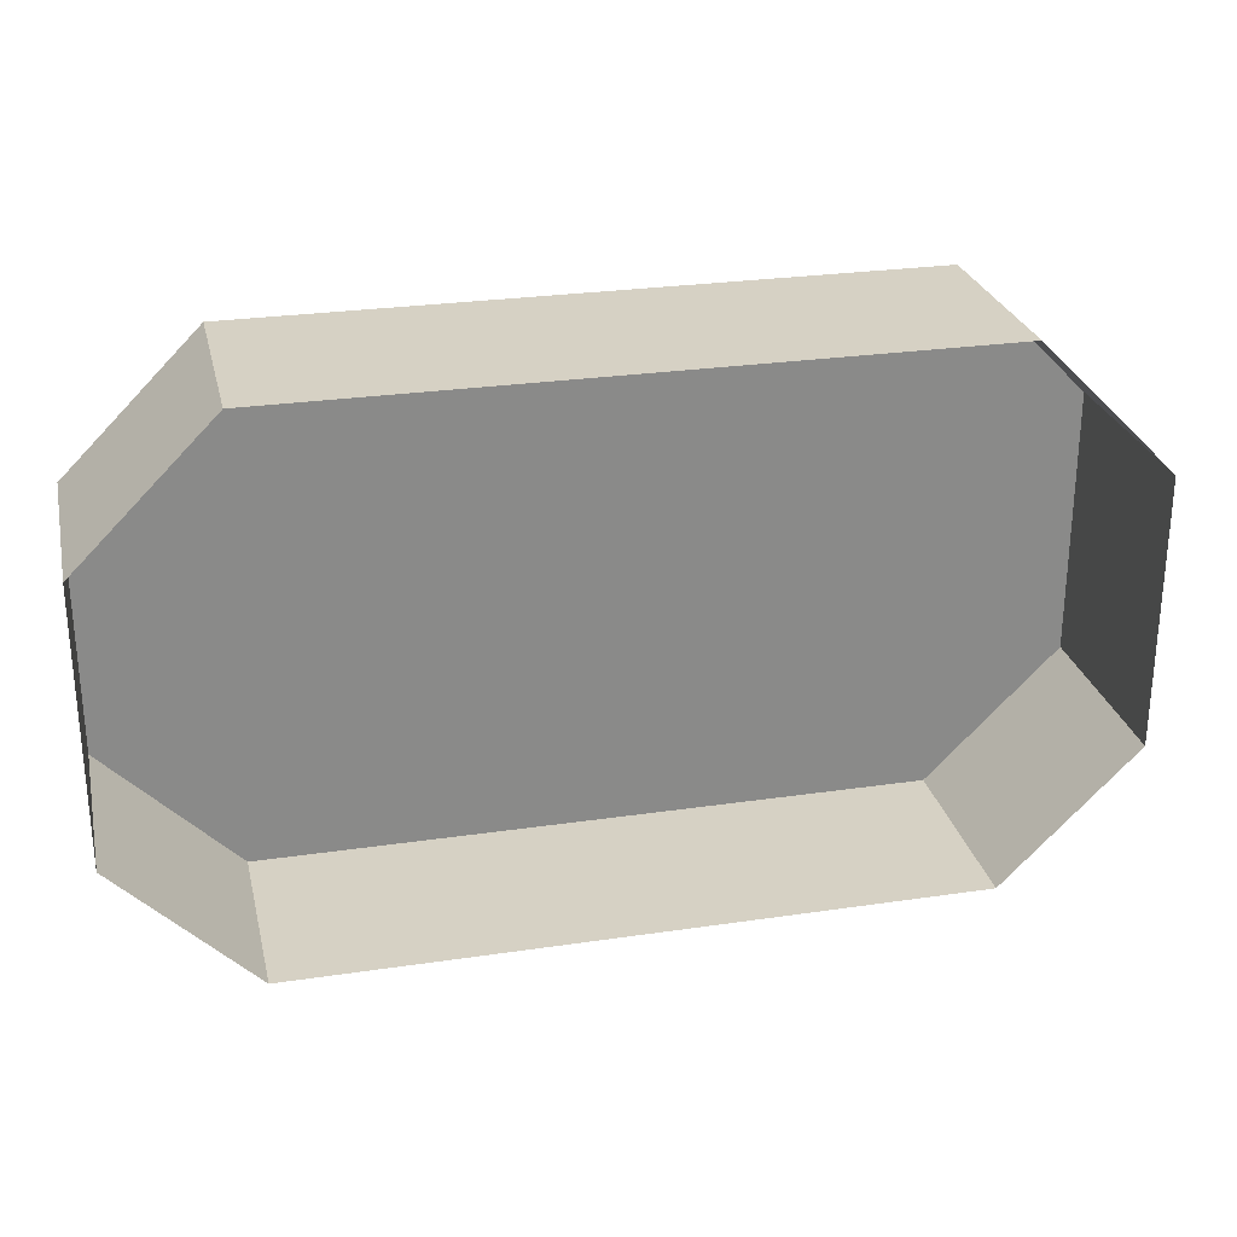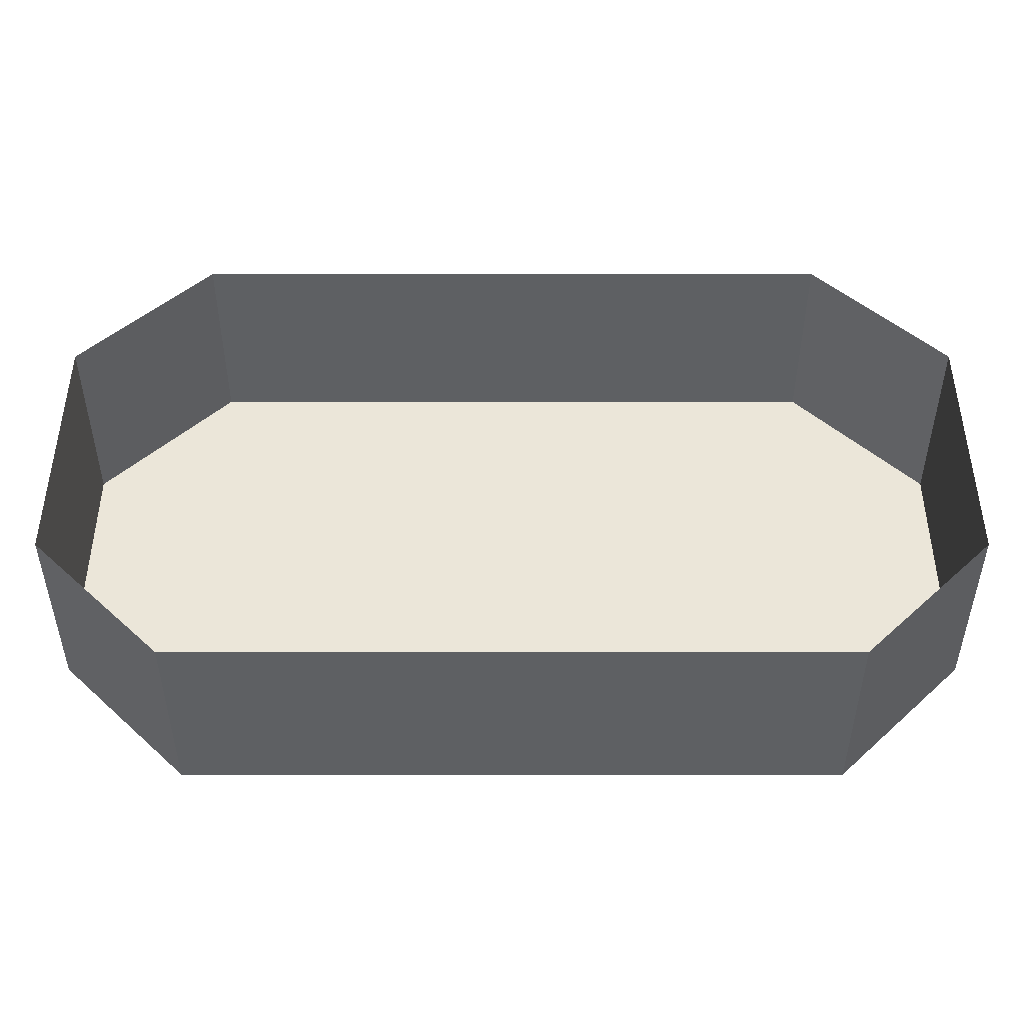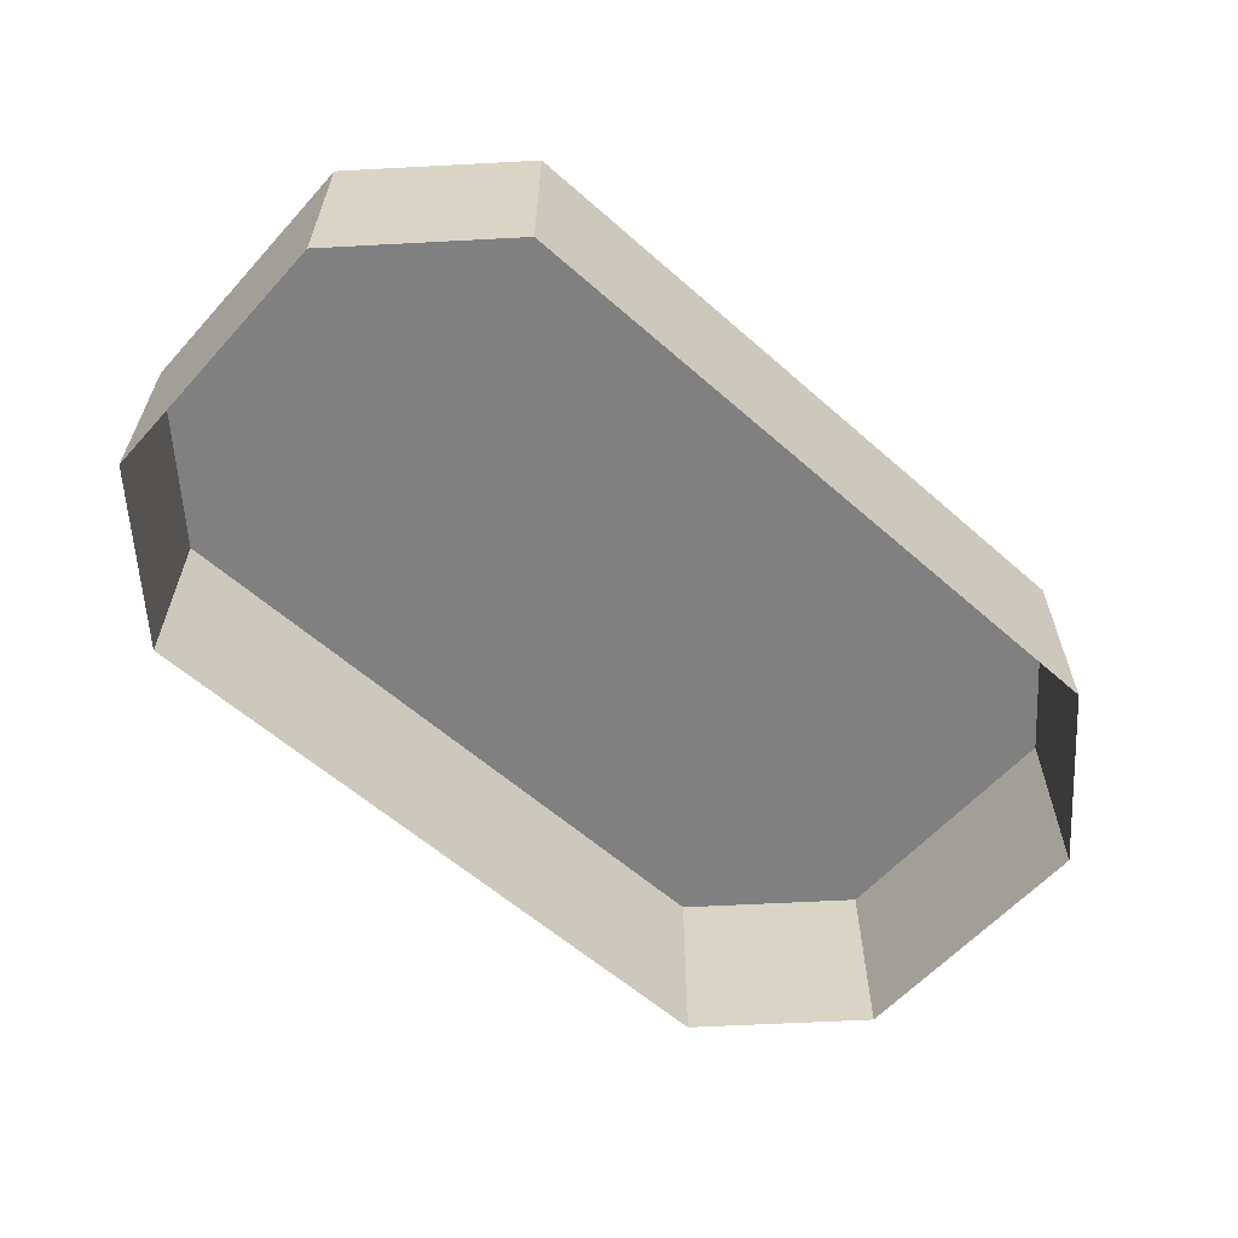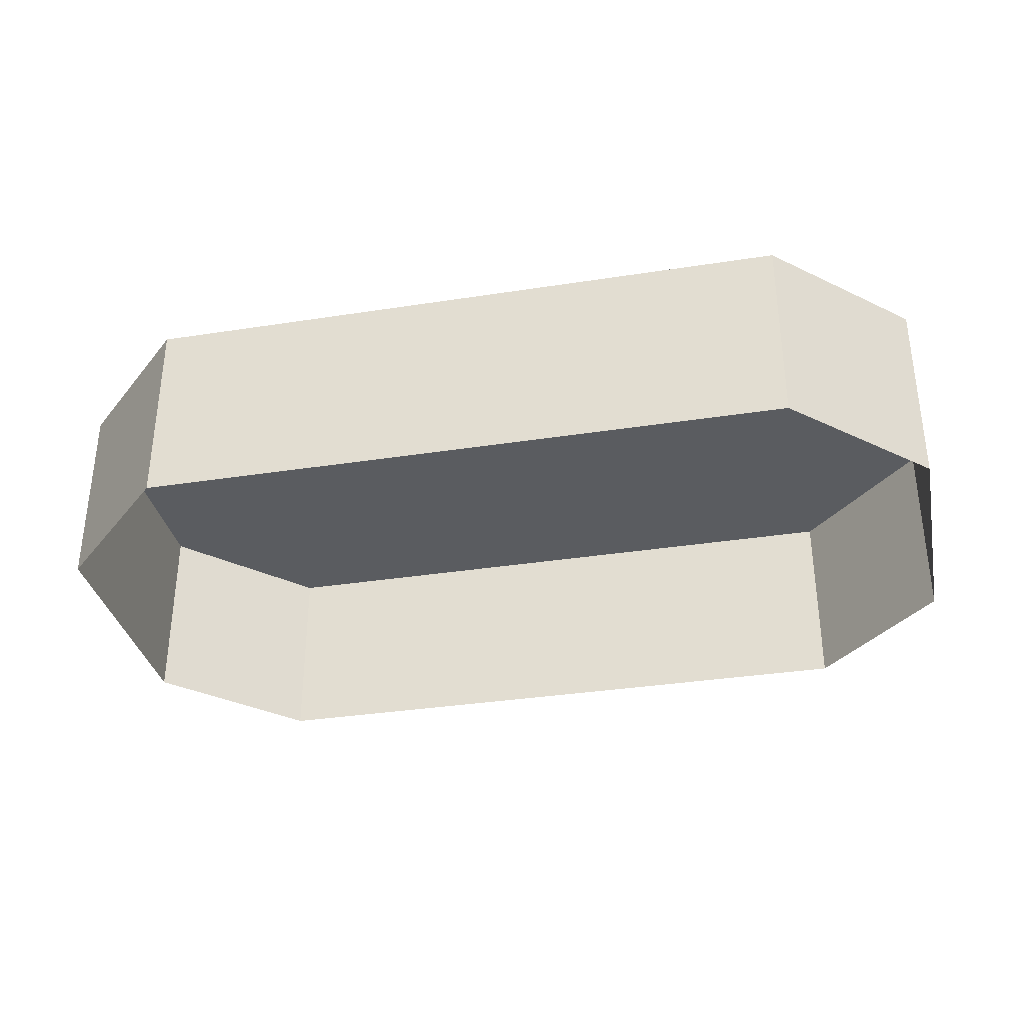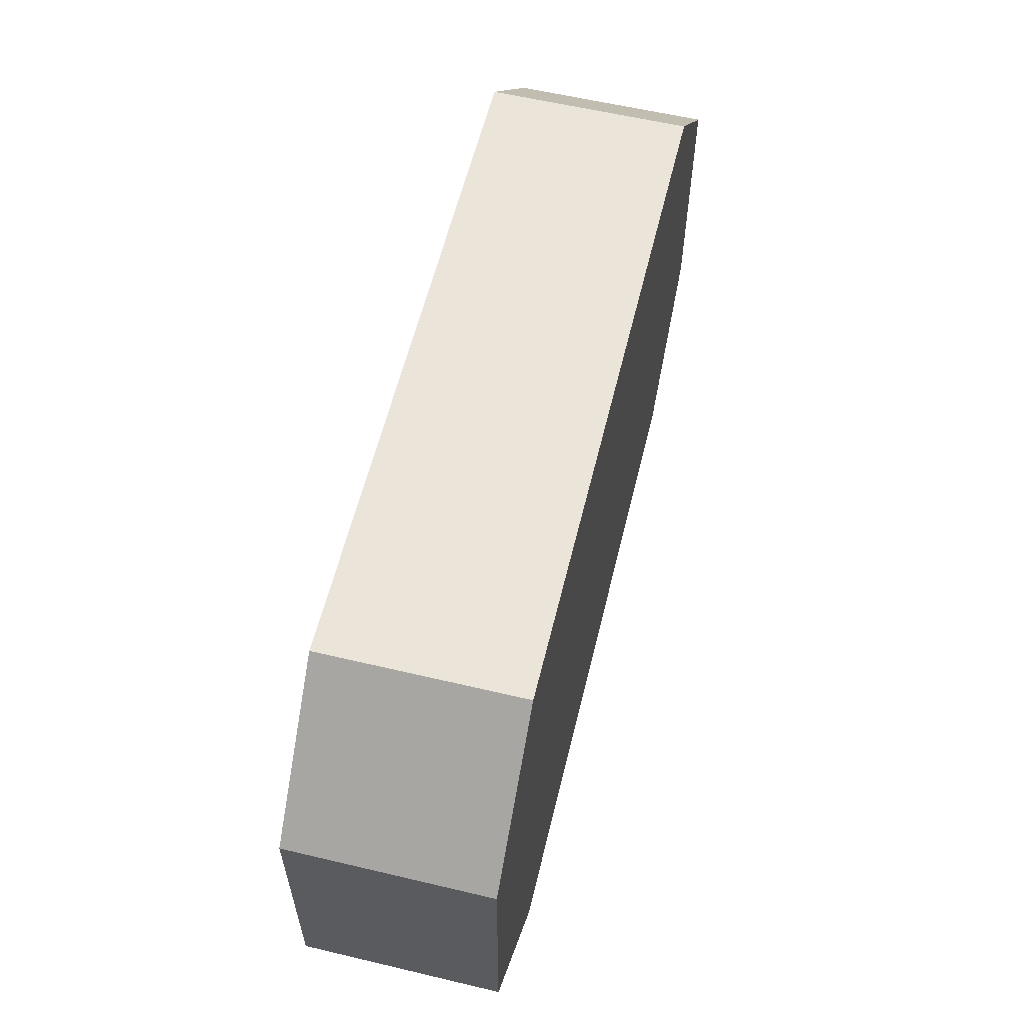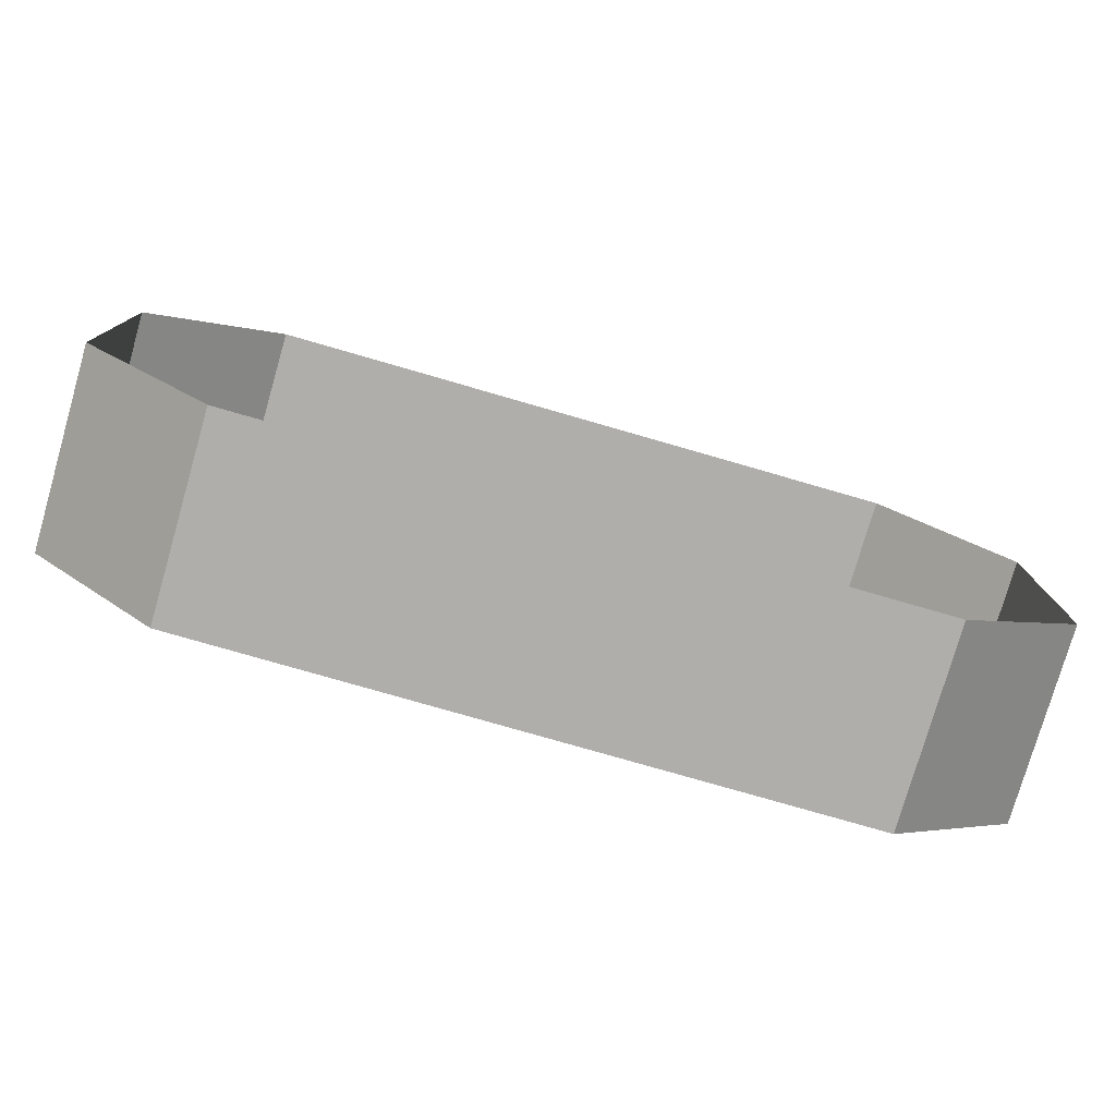
<metadata>
{"format":"obj","ext":"obj","renderer":"f3d","projection":"perspective","resolution":1024,"background":"white","views":[{"elev":26.8,"azim":167.0,"up":"+Y"},{"elev":-42.1,"azim":-180.0,"up":"+Y"},{"elev":-60.2,"azim":-41.9,"up":"+Z"},{"elev":-34.1,"azim":-168.1,"up":"+Z"},{"elev":59.1,"azim":-76.3,"up":"+Y"},{"elev":-77.8,"azim":163.9,"up":"+Y"}]}
</metadata>
<code>
o mesh229/mesh229-geometry#mesh229-geometry
v -0.086 -0.6002 0.1021
v -0.09726 -0.589 0.0852
v -0.09726 -0.589 0.1021
v -0.086 -0.6002 0.0852
v -0.09726 -0.5664 0.0852
v -0.02969 -0.6002 0.1021
v -0.09726 -0.5664 0.1021
v -0.01843 -0.589 0.1021
v -0.02969 -0.6002 0.0852
v -0.086 -0.5552 0.0852
v -0.086 -0.5552 0.1021
v -0.01843 -0.5664 0.1021
v -0.01843 -0.589 0.0852
v -0.02969 -0.5552 0.0852
v -0.02969 -0.5552 0.1021
v -0.01843 -0.5664 0.0852
f 1 2 3
f 2 1 4
f 5 3 2
f 3 6 1
f 6 4 1
f 3 5 7
f 3 8 6
f 4 6 9
f 10 7 5
f 7 8 3
f 8 9 6
f 7 10 11
f 7 12 8
f 9 8 13
f 14 11 10
f 11 12 7
f 12 13 8
f 11 14 15
f 12 11 15
f 13 12 16
f 14 12 15
f 12 14 16
f 3 2 1
f 4 1 2
f 2 3 5
f 1 6 3
f 1 4 6
f 7 5 3
f 6 8 3
f 9 6 4
f 5 7 10
f 3 8 7
f 6 9 8
f 11 10 7
f 8 12 7
f 13 8 9
f 10 11 14
f 7 12 11
f 8 13 12
f 15 14 11
f 15 11 12
f 16 12 13
f 15 12 14
f 16 14 12

</code>
